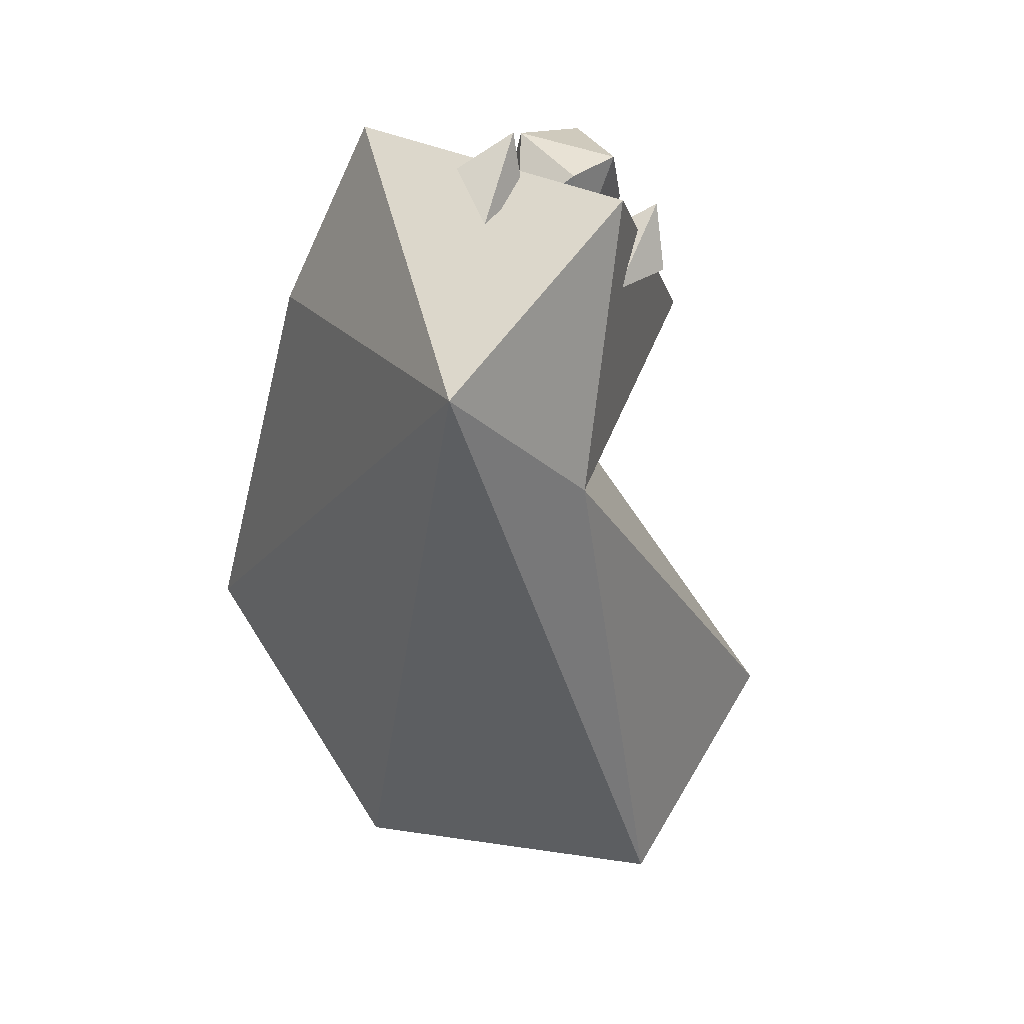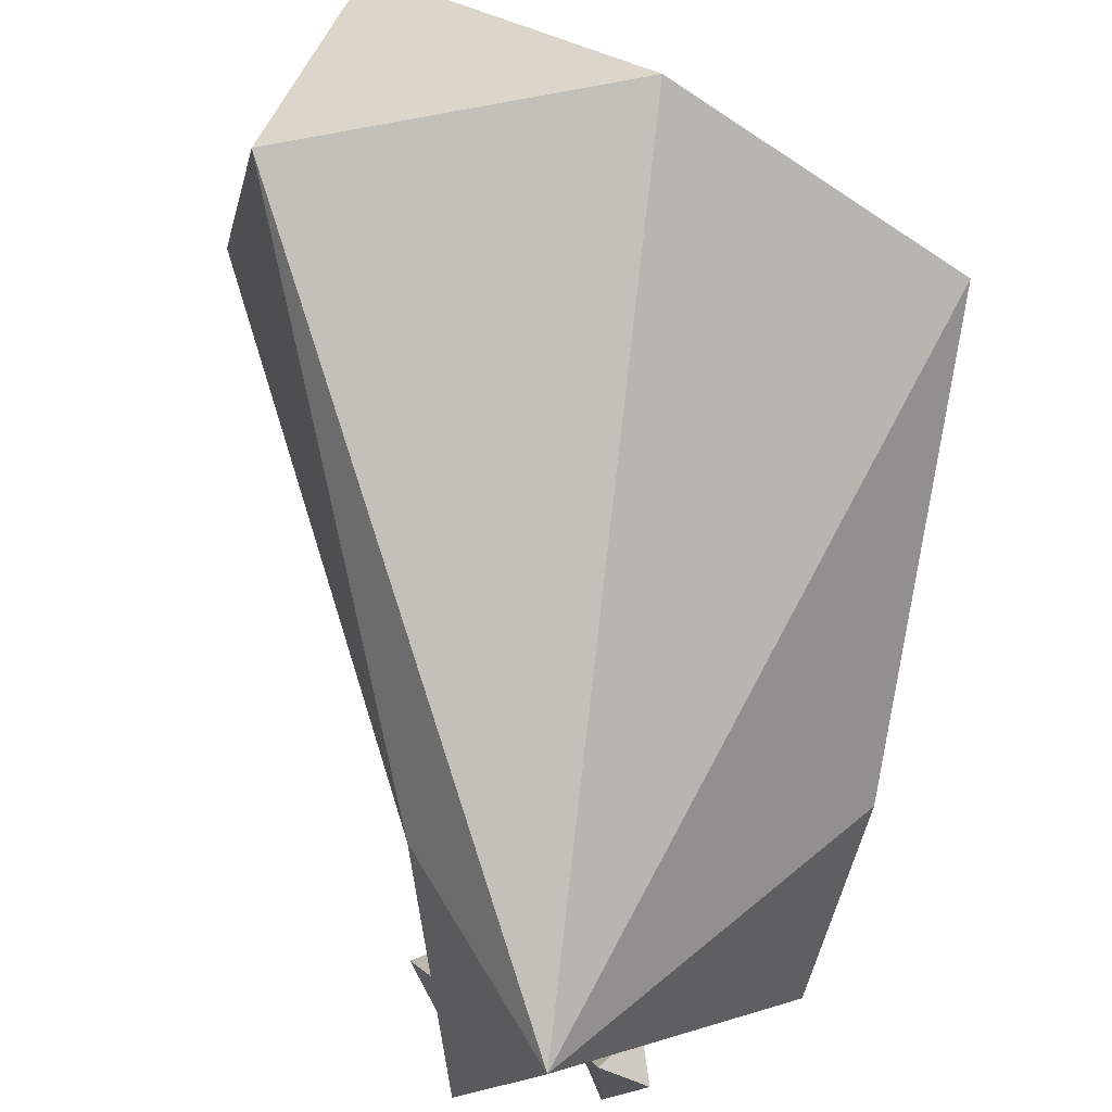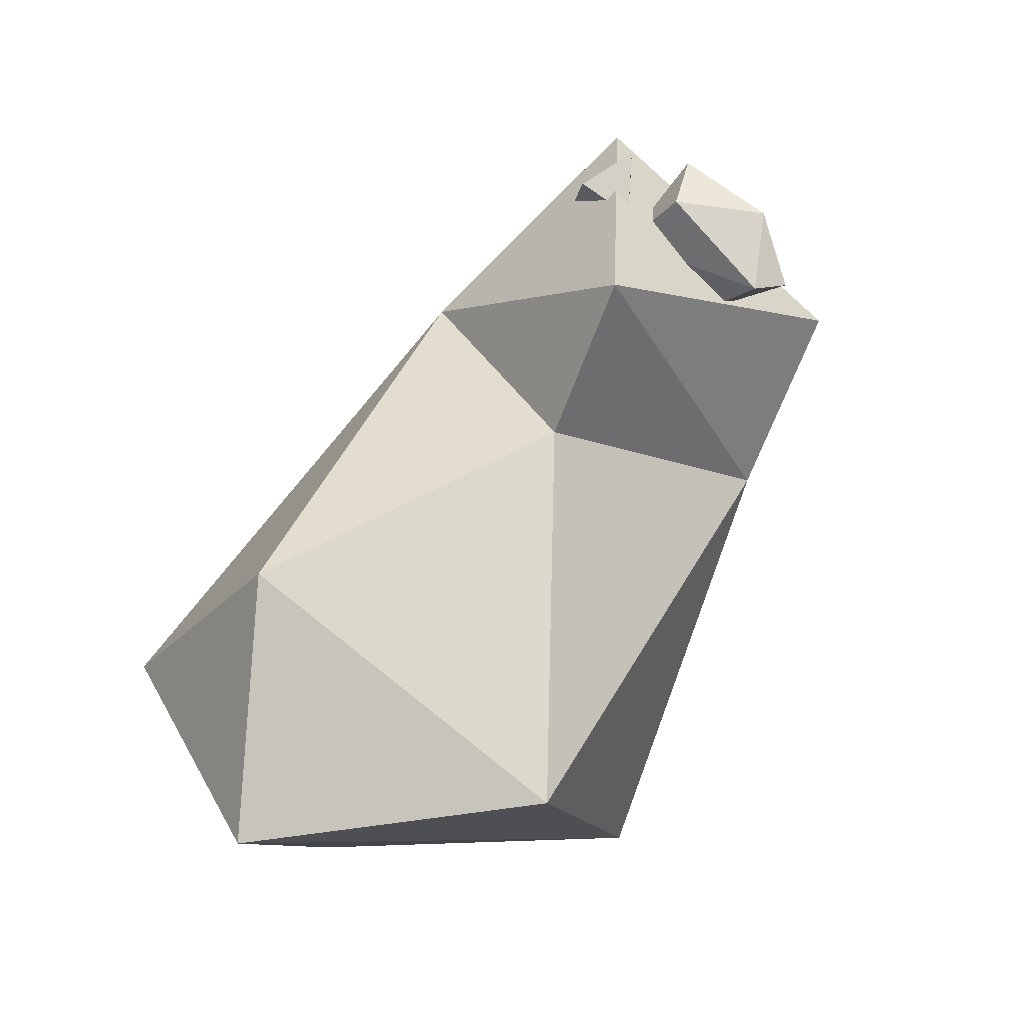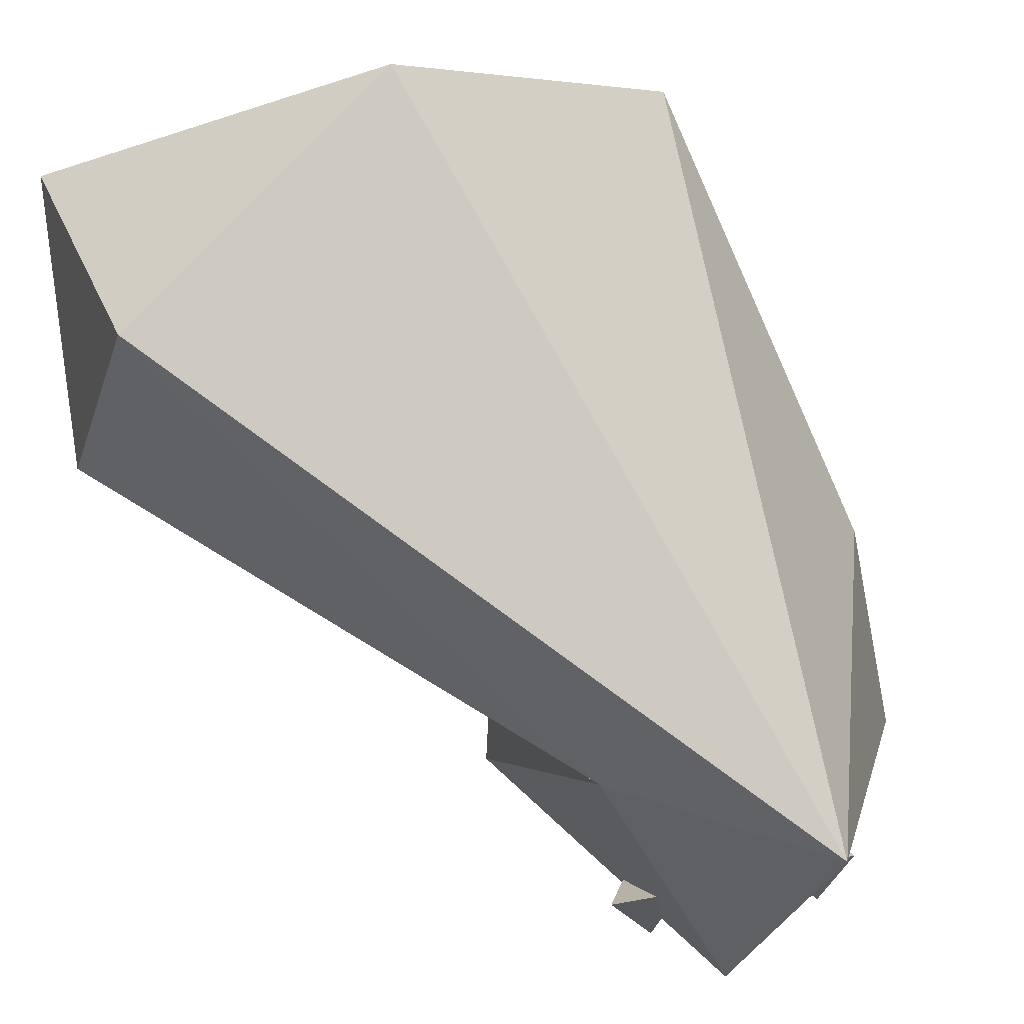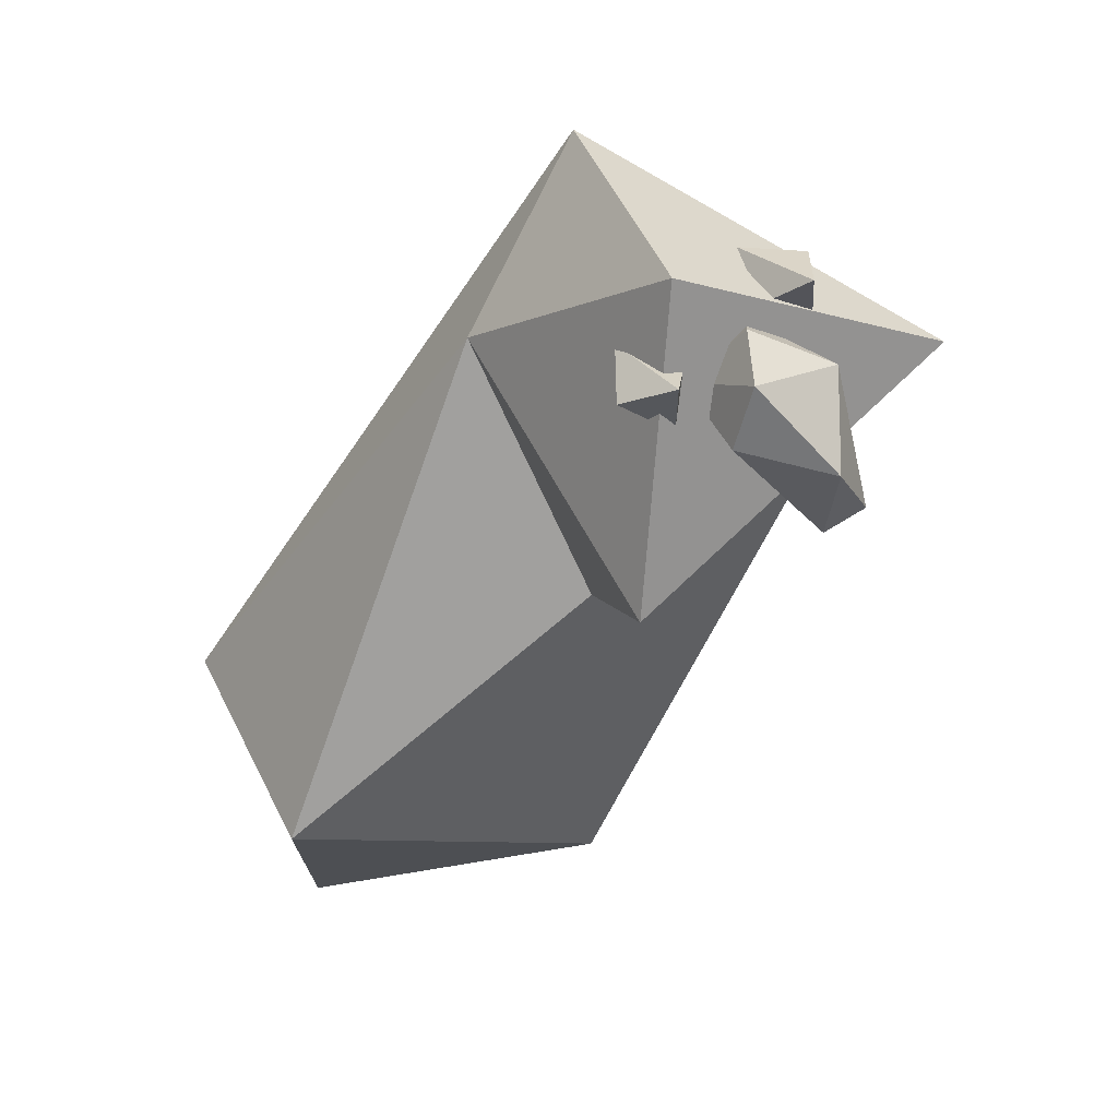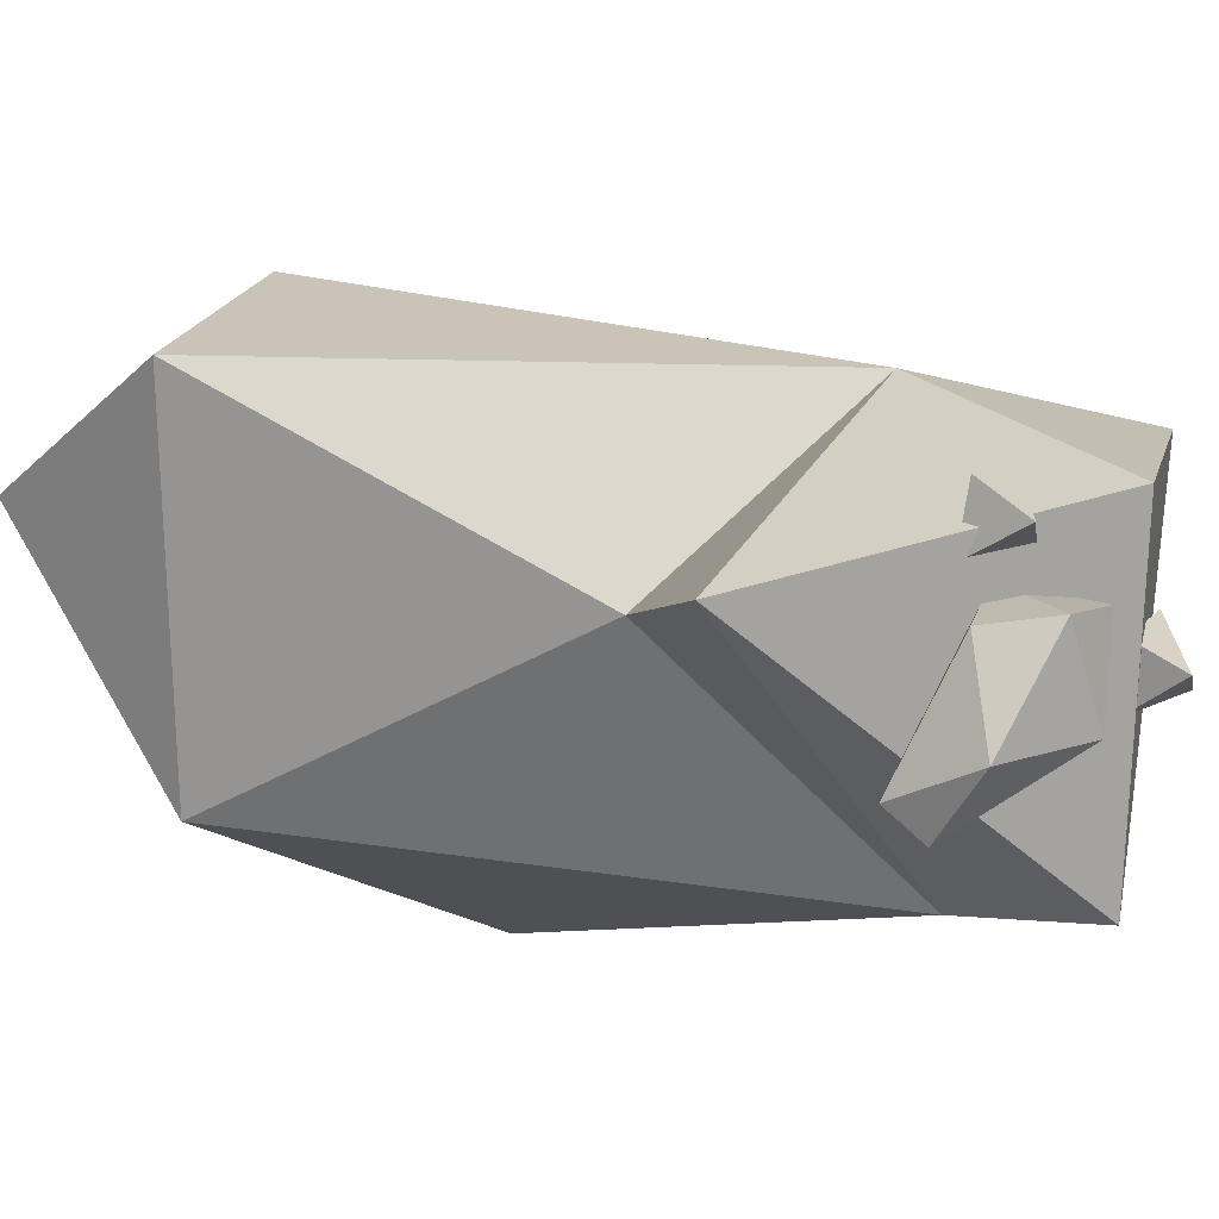
<metadata>
{"format":"obj","ext":"obj","renderer":"f3d","projection":"perspective","resolution":1024,"background":"white","views":[{"elev":73.8,"azim":-160.9,"up":"+Z"},{"elev":67.7,"azim":6.9,"up":"+Y"},{"elev":-39.0,"azim":-44.6,"up":"+Z"},{"elev":64.2,"azim":-33.1,"up":"+Y"},{"elev":33.6,"azim":-36.8,"up":"+Z"},{"elev":-63.8,"azim":-66.7,"up":"+Y"}]}
</metadata>
<code>
o Body
v 0.2143 -0.5297 1.052
v -0.1359 -1.402 1.497
v -1.072 1.811 -0.2161
v -1.387 0.2835 -0.4904
v -0.8091 1.033 -1.701
v 0.7284 2.108 -0.639
v -0.06372 0.2532 2.456
v 2.124 -0.5481 1.762
v 0.2152 -1.161 3.317
v 0.7129 0.3156 3.466
v 1.906 -1.454 2.534
v 2.264 0.9019 -0.4342
v 0.596 -0.05211 -1.302
f 4 3 5
f 4 7 3
f 9 11 10
f 11 8 10
f 4 13 1
f 1 8 2
f 7 2 9
f 1 13 8
f 10 7 9
f 5 13 4
f 3 6 5
f 7 4 1
f 1 2 7
f 7 10 3
f 12 8 13
f 11 2 8
f 2 11 9
f 12 13 5
f 6 12 5
f 3 10 6
f 10 8 12
f 6 10 12
o Beak
v 0.3215 -1.554 2.464
v 0.9882 -1.185 2.197
v 0.3976 -1.615 2.841
v 0.9682 -1.612 2.775
v 0.7192 -1.948 2.354
v 1.027 -1.838 1.995
v 0.4363 -1.009 2.572
v 0.5605 -1.352 2.999
v 0.8114 -1.752 1.875
v 0.8004 -1.06 2.856
f 15 22 20
f 17 16 18
f 18 16 14
f 21 17 23
f 16 20 14
f 21 16 17
f 20 16 21
f 22 15 19
f 19 15 17
f 17 18 19
f 19 18 22
f 14 22 18
f 17 15 23
f 14 20 22
f 23 20 21
f 15 20 23
o Eyes
v 0.9196 -0.8383 3.151
v 0.8115 -1.178 2.993
v 0.9477 -1.414 3.184
v 1.18 -1.109 3.157
v 1.106 -1.251 2.831
v 0.1121 -0.8383 2.838
v 0.2987 -1.178 2.794
v 0.06945 -1.414 2.843
v -0.08385 -1.109 2.666
v 0.1913 -1.251 2.476
f 28 27 26
f 24 26 27
f 32 29 33
f 33 29 30
f 31 29 32
f 29 31 30
f 27 28 24
f 26 25 28
f 28 25 24
f 24 25 26
f 33 31 32
f 33 30 31

</code>
